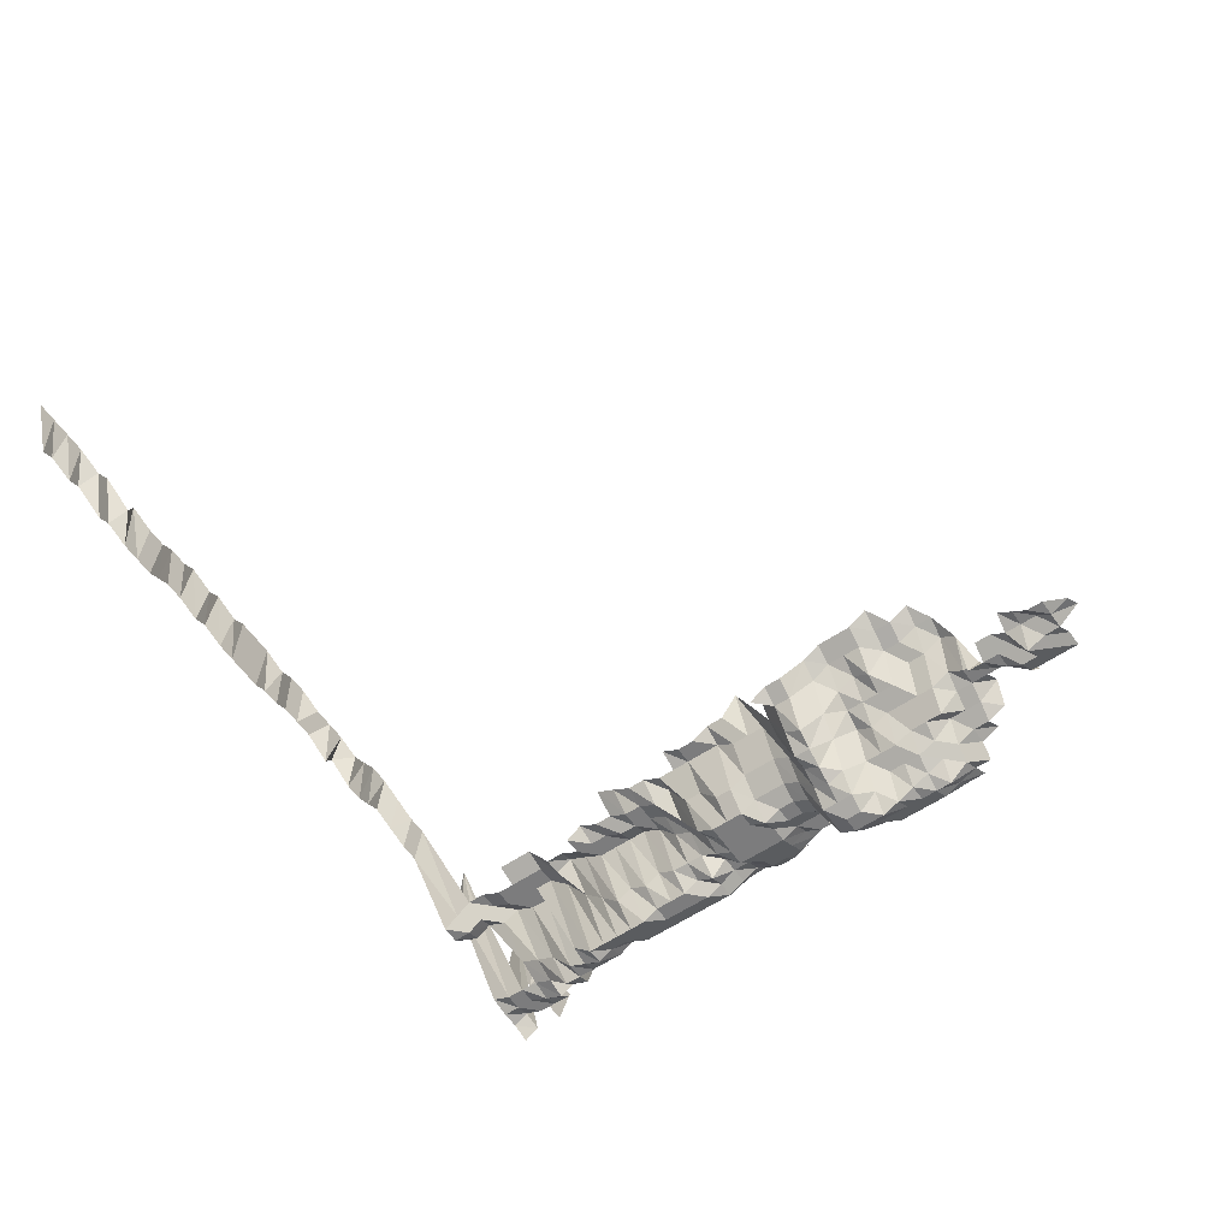
<metadata>
{"format":"obj","ext":"obj","renderer":"f3d","projection":"perspective","resolution":1024,"background":"white","views":[{"elev":-58.8,"azim":124.7,"up":"+Z"}]}
</metadata>
<code>
g default
v 0.1371 0.4567 1.319
v 0.1197 0.4602 1.329
v 0.1541 0.4352 1.309
v 0.136 0.4352 1.309
v 0.1179 0.4352 1.309
v 0.1006 0.4385 1.319
v 0.08242 0.4385 1.319
v 0.1541 0.4172 1.309
v 0.1371 0.4204 1.319
v 0.1179 0.4172 1.309
v 0.09987 0.4172 1.309
v 0.08242 0.4204 1.319
v 0.06571 0.4303 1.35
v 0.1553 0.4022 1.319
v 0.1371 0.4022 1.319
v 0.117 0.3961 1.299
v 0.09987 0.3991 1.309
v 0.08242 0.4022 1.319
v 0.1564 0.3869 1.329
v 0.1371 0.384 1.319
v 0.1188 0.384 1.319
v 0.09987 0.3811 1.309
v 0.08242 0.384 1.319
v 0.06523 0.3901 1.34
v 0.1381 0.3686 1.329
v 0.1188 0.3658 1.319
v 0.1006 0.3658 1.319
v 0.08373 0.3717 1.34
v 0.1381 0.3503 1.329
v 0.1188 0.3477 1.319
v 0.1014 0.3503 1.329
v 0.08435 0.3558 1.35
v 0.1188 0.3295 1.319
v 0.103 0.3372 1.35
v 0.08435 0.3372 1.35
v 0.06625 0.34 1.361
v 0.04672 0.3347 1.34
v 0.1245 0.3262 1.382
v 0.103 0.3186 1.35
v 0.08435 0.3186 1.35
v 0.06523 0.3163 1.34
v 0.04634 0.3137 1.329
v 0.02822 0.3163 1.34
v 0.146 0.3122 1.405
v 0.1256 0.3098 1.394
v 0.1038 0.3025 1.361
v 0.08435 0.3 1.35
v 0.06523 0.2978 1.34
v 0.04634 0.2954 1.329
v 0.02799 0.2954 1.329
v 0.009563 0.2931 1.319
v 0.1668 0.2954 1.417
v 0.146 0.2929 1.405
v 0.1245 0.2881 1.382
v 0.103 0.2814 1.35
v 0.08304 0.277 1.329
v 0.06523 0.2793 1.34
v 0.04599 0.275 1.319
v 0.02757 0.2729 1.309
v 0.009563 0.275 1.319
v -0.008716 0.277 1.329
v 0.1654 0.2735 1.405
v 0.1449 0.2714 1.394
v 0.1245 0.269 1.382
v 0.103 0.2628 1.35
v 0.08304 0.2587 1.329
v 0.0642 0.2568 1.319
v 0.04564 0.2548 1.309
v 0.02717 0.2511 1.29
v 0.00949 0.2548 1.309
v -0.008716 0.2587 1.329
v 0.1864 0.2563 1.417
v 0.1654 0.2542 1.405
v 0.1449 0.2522 1.394
v 0.1226 0.2462 1.361
v 0.103 0.2442 1.35
v 0.08304 0.2404 1.329
v 0.06372 0.2368 1.309
v 0.04529 0.235 1.299
v 0.02717 0.2334 1.29
v 0.009418 0.235 1.299
v -0.008716 0.2404 1.329
v 0.1848 0.2348 1.405
v 0.1641 0.233 1.394
v 0.1425 0.2291 1.371
v 0.1226 0.2274 1.361
v 0.103 0.2256 1.35
v 0.08242 0.2204 1.319
v 0.06372 0.2187 1.309
v 0.04498 0.2156 1.29
v 0.02717 0.2156 1.29
v 0.009418 0.2171 1.299
v -0.008716 0.2221 1.329
v 0.1848 0.2154 1.405
v 0.1641 0.2137 1.394
v 0.1436 0.2119 1.382
v 0.1226 0.2087 1.361
v 0.1022 0.2055 1.34
v 0.08242 0.2022 1.319
v 0.06372 0.2007 1.309
v 0.04463 0.1963 1.28
v 0.02717 0.1978 1.29
v 0.009418 0.1992 1.299
v -0.008926 0.2087 1.361
v 0.1848 0.1961 1.405
v 0.1641 0.1945 1.394
v 0.1425 0.1913 1.371
v 0.1226 0.1899 1.361
v 0.103 0.1884 1.35
v 0.08242 0.1841 1.319
v 0.06279 0.18 1.29
v 0.04432 0.1774 1.271
v 0.02717 0.18 1.29
v 0.009418 0.1813 1.299
v -0.008926 0.1899 1.361
v 0.1833 0.1753 1.394
v 0.1627 0.1738 1.382
v 0.1403 0.1698 1.35
v 0.1197 0.1671 1.329
v 0.0991 0.1634 1.299
v 0.07998 0.161 1.28
v 0.06187 0.1599 1.271
v 0.04432 0.1599 1.271
v 0.02717 0.1622 1.29
v 0.00949 0.1646 1.309
v -0.008992 0.1724 1.371
v 0.1978 0.1524 1.361
v 0.1776 0.1512 1.35
v 0.1553 0.1477 1.319
v 0.136 0.1466 1.309
v 0.117 0.1455 1.299
v 0.09842 0.1445 1.29
v 0.07998 0.1433 1.28
v 0.06187 0.1423 1.271
v 0.04432 0.1423 1.271
v 0.02717 0.1445 1.29
v 0.009867 0.1524 1.361
v 0.1978 0.1337 1.361
v 0.1776 0.1326 1.35
v 0.1564 0.1305 1.329
v 0.136 0.1286 1.309
v 0.1179 0.1286 1.309
v 0.0991 0.1276 1.299
v 0.07998 0.1257 1.28
v 0.0623 0.1257 1.28
v 0.04463 0.1257 1.28
v 0.02778 0.1295 1.319
v 0.009867 0.1337 1.361
v 0.1962 0.114 1.35
v 0.1818 0.1167 1.382
v 0.1602 0.1149 1.361
v 0.1403 0.114 1.35
v 0.1207 0.1131 1.34
v 0.1006 0.1114 1.319
v 0.08179 0.1105 1.309
v 0.06372 0.1105 1.309
v 0.04634 0.1122 1.329
v 0.02799 0.1122 1.329
v 0.009867 0.1149 1.361
v 0.1641 0.09848 1.394
v 0.1436 0.09763 1.382
v 0.1216 0.09537 1.35
v 0.1014 0.09388 1.329
v 0.08242 0.09318 1.319
v 0.0642 0.09318 1.319
v 0.04634 0.09388 1.329
v 0.02799 0.09388 1.329
v 0.009867 0.09615 1.361
v 0.1681 0.0812 1.428
v 0.1436 0.07858 1.382
v 0.1216 0.07676 1.35
v 0.1014 0.07557 1.329
v 0.08242 0.075 1.319
v 0.0642 0.075 1.319
v 0.04634 0.07557 1.329
v 0.02822 0.07619 1.34
v 0.009788 0.07676 1.35
v 0.1654 0.06053 1.405
v 0.1436 0.05954 1.382
v 0.1216 0.05816 1.35
v 0.1014 0.05726 1.329
v 0.08179 0.05639 1.309
v 0.0642 0.05682 1.319
v 0.04599 0.05682 1.319
v 0.02799 0.05726 1.329
v 0.009715 0.05773 1.34
v -0.008992 0.05906 1.371
v 0.1654 0.04117 1.405
v 0.1449 0.04084 1.394
v 0.1207 0.03926 1.34
v 0.1006 0.03865 1.319
v 0.08242 0.03865 1.319
v 0.0642 0.03865 1.319
v 0.04599 0.03865 1.319
v 0.02799 0.03894 1.329
v 0.009715 0.03926 1.34
v -0.008926 0.03988 1.361
v 0.1641 0.02163 1.394
v 0.1449 0.02163 1.394
v 0.1207 0.0208 1.34
v 0.1006 0.02047 1.319
v 0.08242 0.02047 1.319
v 0.0642 0.02047 1.319
v 0.04599 0.02047 1.319
v 0.02799 0.02062 1.329
v 0.009715 0.0208 1.34
v -0.008926 0.02112 1.361
v 0.1641 0.002422 1.394
v 0.1449 0.002422 1.394
v 0.1226 0.002364 1.361
v 0.1006 0.002291 1.319
v 0.08242 0.002291 1.319
v 0.0642 0.002291 1.319
v 0.04599 0.002291 1.319
v 0.02822 0.002328 1.34
v 0.009788 0.002345 1.35
v -0.008992 0.002382 1.371
v 0.1654 -0.01692 1.405
v 0.1449 -0.01679 1.394
v 0.1226 -0.01639 1.361
v 0.1014 -0.01601 1.329
v 0.08373 -0.01614 1.34
v 0.06469 -0.01601 1.329
v 0.04672 -0.01614 1.34
v 0.02822 -0.01614 1.34
v 0.009715 -0.01614 1.34
v -0.008992 -0.01651 1.371
v 0.1449 -0.036 1.394
v 0.1256 -0.036 1.394
v 0.1038 -0.03515 1.361
v 0.08504 -0.03515 1.361
v 0.06523 -0.03461 1.34
v 0.04599 -0.03406 1.319
v 0.02799 -0.03432 1.329
v 0.009635 -0.03432 1.329
v -0.008926 -0.03515 1.361
v 0.146 -0.05565 1.405
v 0.1245 -0.05474 1.382
v 0.1054 -0.05474 1.382
v 0.08567 -0.0543 1.371
v 0.06523 -0.05307 1.34
v 0.04634 -0.05264 1.329
v 0.02778 -0.05224 1.319
v 0.009635 -0.05264 1.329
v 0.146 -0.07501 1.405
v 0.1256 -0.07442 1.394
v 0.1064 -0.07442 1.394
v 0.0871 -0.07442 1.394
v 0.06523 -0.07154 1.34
v 0.04599 -0.07042 1.319
v 0.02778 -0.07042 1.319
v 0.009635 -0.07095 1.329
v 0.1472 -0.09518 1.417
v 0.1256 -0.09363 1.394
v 0.1064 -0.09363 1.394
v 0.08779 -0.09437 1.405
v 0.06571 -0.09068 1.35
v 0.04599 -0.0886 1.319
v 0.02778 -0.0886 1.319
v 0.009635 -0.08927 1.329
v 0.1484 -0.1156 1.428
v 0.1266 -0.1137 1.405
v 0.1064 -0.1128 1.394
v 0.08779 -0.1137 1.405
v 0.06523 -0.1085 1.34
v 0.04599 -0.1068 1.319
v 0.02778 -0.1068 1.319
v 0.009635 -0.1076 1.329
v 0.1266 -0.1331 1.405
v 0.1072 -0.1331 1.405
v 0.08779 -0.1331 1.405
v 0.06571 -0.1279 1.35
v 0.04564 -0.124 1.309
v 0.02778 -0.125 1.319
v 0.009635 -0.1259 1.329
v 0.1277 -0.1538 1.417
v 0.1072 -0.1525 1.405
v 0.08779 -0.1525 1.405
v 0.06523 -0.1454 1.34
v 0.04564 -0.142 1.309
v 0.02778 -0.1431 1.319
v 0.009635 -0.1442 1.329
v 0.1266 -0.1718 1.405
v 0.1072 -0.1718 1.405
v 0.08854 -0.1733 1.417
v 0.06625 -0.1664 1.361
v 0.04564 -0.1601 1.309
v 0.02778 -0.1613 1.319
v 0.009715 -0.1639 1.34
v 0.1081 -0.1928 1.417
v 0.08923 -0.1943 1.428
v 0.06727 -0.1881 1.382
v 0.04564 -0.1781 1.309
v 0.02778 -0.1795 1.319
v 0.009635 -0.1808 1.329
v 0.1081 -0.2123 1.417
v 0.08854 -0.2123 1.417
v 0.06897 -0.2123 1.417
v 0.04564 -0.1962 1.309
v 0.02757 -0.1962 1.309
v 0.009635 -0.1992 1.329
v 0.1108 -0.2376 1.452
v 0.08998 -0.2356 1.44
v 0.07009 -0.2356 1.44
v 0.04634 -0.2175 1.329
v 0.02778 -0.2158 1.319
v 0.009635 -0.2175 1.329
v -0.008992 -0.2243 1.371
v 0.1108 -0.2576 1.452
v 0.08998 -0.2555 1.44
v 0.07009 -0.2555 1.44
v 0.05021 -0.2555 1.44
v 0.02799 -0.2358 1.329
v 0.009635 -0.2358 1.329
v -0.008788 -0.2377 1.34
v 0.1108 -0.2776 1.452
v 0.08998 -0.2753 1.44
v 0.07009 -0.2753 1.44
v 0.05021 -0.2753 1.44
v 0.02866 -0.2602 1.361
v 0.009635 -0.2541 1.329
v -0.008854 -0.2581 1.35
v 0.08998 -0.2952 1.44
v 0.07009 -0.2952 1.44
v 0.05063 -0.2976 1.452
v 0.02887 -0.281 1.371
v 0.009788 -0.2767 1.35
v -0.008788 -0.2747 1.34
v -0.02772 -0.279 1.361
v 0.09073 -0.3176 1.452
v 0.07068 -0.3176 1.452
v 0.05021 -0.315 1.44
v 0.0291 -0.3023 1.382
v 0.009867 -0.2977 1.361
v -0.008854 -0.2953 1.35
v -0.02772 -0.2977 1.361
v 0.09073 -0.3377 1.452
v 0.07009 -0.3349 1.44
v 0.05063 -0.3377 1.452
v 0.009867 -0.3165 1.361
v -0.008926 -0.3165 1.361
v -0.02772 -0.3165 1.361
v 0.8145 -0.3978 1.615
v 0.7922 -0.3978 1.615
v 0.7699 -0.3978 1.615
v 0.7476 -0.3978 1.615
v 0.7186 -0.3941 1.6
v 0.703 -0.3978 1.615
v 0.6685 -0.3907 1.586
v 0.6584 -0.3978 1.615
v 0.6302 -0.3941 1.6
v 0.6081 -0.3941 1.6
v 0.5915 -0.3978 1.615
v 0.5692 -0.3978 1.615
v 0.5523 -0.4018 1.631
v 0.5246 -0.3978 1.615
v 0.5073 -0.4018 1.631
v 0.48 -0.3978 1.615
v 0.4623 -0.4018 1.631
v 0.4397 -0.4018 1.631
v 0.4172 -0.4018 1.631
v 0.3908 -0.3978 1.615
v 0.3722 -0.4018 1.631
v 0.3497 -0.4018 1.631
v 0.3239 -0.3978 1.615
v 0.3016 -0.3978 1.615
v 0.2793 -0.3978 1.615
v 0.2546 -0.3941 1.6
v 0.2347 -0.3978 1.615
v 0.2145 -0.4018 1.631
v 0.192 -0.4018 1.631
v 0.1678 -0.3978 1.615
v 0.1442 -0.3941 1.6
v 0.1221 -0.3941 1.6
v 0.08998 -0.3547 1.44
v 0.06951 -0.3518 1.428
v 0.05021 -0.3547 1.44
v 0.03401 -0.3978 1.615
v 0.009867 -0.3352 1.361
v -0.008926 -0.3352 1.361
v -0.02792 -0.3377 1.371
v -0.04651 -0.3352 1.361
v -0.07749 -0.3978 1.615
v -0.09979 -0.3978 1.615
v -0.1221 -0.3978 1.615
v -0.1431 -0.3941 1.6
v -0.1651 -0.3941 1.6
v -0.1872 -0.3941 1.6
v 0.7853 -0.405 1.557
v 0.7707 -0.4086 1.571
v 0.7423 -0.405 1.557
v 0.7273 -0.4086 1.571
v 0.693 -0.4013 1.543
v 0.6778 -0.405 1.557
v 0.6504 -0.4013 1.543
v 0.6291 -0.4013 1.543
v 0.6078 -0.4013 1.543
v 0.5918 -0.405 1.557
v 0.5754 -0.4086 1.571
v 0.5537 -0.4086 1.571
v 0.5273 -0.405 1.557
v 0.5103 -0.4086 1.571
v 0.4843 -0.405 1.557
v 0.4628 -0.405 1.557
v 0.4413 -0.405 1.557
v 0.4198 -0.405 1.557
v 0.4019 -0.4086 1.571
v 0.3802 -0.4086 1.571
v 0.3619 -0.4125 1.586
v 0.34 -0.4125 1.586
v 0.3181 -0.4125 1.586
v 0.2908 -0.405 1.557
v 0.2743 -0.4125 1.586
v 0.2478 -0.405 1.557
v 0.2263 -0.405 1.557
v 0.2066 -0.4086 1.571
v 0.1867 -0.4125 1.586
v 0.1632 -0.4086 1.571
v 0.1403 -0.405 1.557
v 0.1188 -0.405 1.557
v 0.08923 -0.3714 1.428
v 0.06951 -0.3714 1.428
v 0.05063 -0.3777 1.452
v 0.03279 -0.405 1.557
v 0.00994 -0.3566 1.371
v -0.008926 -0.354 1.361
v -0.02772 -0.354 1.361
v -0.04614 -0.3511 1.35
v -0.07471 -0.405 1.557
v -0.09621 -0.405 1.557
v -0.1177 -0.405 1.557
v -0.1392 -0.405 1.557
v -0.1607 -0.405 1.557
v -0.1822 -0.405 1.557
g save_OBJ_Seq_Mesh1
f 4 1 3
f 1 4 2
f 5 2 4
f 3 8 4
f 9 4 8
f 4 9 5
f 10 5 9
f 5 10 6
f 11 6 10
f 6 11 7
f 12 7 11
f 8 14 9
f 15 9 14
f 9 15 10
f 16 10 15
f 10 16 11
f 17 11 16
f 11 17 12
f 18 12 17
f 12 18 13
f 14 19 15
f 20 15 19
f 15 20 16
f 21 16 20
f 16 21 17
f 22 17 21
f 17 22 18
f 23 18 22
f 20 25 21
f 26 21 25
f 21 26 22
f 27 22 26
f 22 27 23
f 28 23 27
f 23 28 24
f 25 29 26
f 30 26 29
f 26 30 27
f 31 27 30
f 27 31 28
f 32 28 31
f 30 33 31
f 34 31 33
f 31 34 32
f 35 32 34
f 33 38 34
f 39 34 38
f 34 39 35
f 40 35 39
f 35 40 36
f 41 36 40
f 36 41 37
f 42 37 41
f 45 38 44
f 38 45 39
f 46 39 45
f 39 46 40
f 47 40 46
f 40 47 41
f 48 41 47
f 41 48 42
f 49 42 48
f 42 49 43
f 50 43 49
f 53 44 52
f 44 53 45
f 54 45 53
f 45 54 46
f 55 46 54
f 46 55 47
f 56 47 55
f 47 56 48
f 57 48 56
f 48 57 49
f 58 49 57
f 49 58 50
f 59 50 58
f 50 59 51
f 60 51 59
f 52 62 53
f 63 53 62
f 53 63 54
f 64 54 63
f 54 64 55
f 65 55 64
f 55 65 56
f 66 56 65
f 56 66 57
f 67 57 66
f 57 67 58
f 68 58 67
f 58 68 59
f 69 59 68
f 59 69 60
f 70 60 69
f 60 70 61
f 71 61 70
f 73 62 72
f 62 73 63
f 74 63 73
f 63 74 64
f 75 64 74
f 64 75 65
f 76 65 75
f 65 76 66
f 77 66 76
f 66 77 67
f 78 67 77
f 67 78 68
f 79 68 78
f 68 79 69
f 80 69 79
f 69 80 70
f 81 70 80
f 70 81 71
f 82 71 81
f 72 83 73
f 84 73 83
f 73 84 74
f 85 74 84
f 74 85 75
f 86 75 85
f 75 86 76
f 87 76 86
f 76 87 77
f 88 77 87
f 77 88 78
f 89 78 88
f 78 89 79
f 90 79 89
f 79 90 80
f 91 80 90
f 80 91 81
f 92 81 91
f 81 92 82
f 93 82 92
f 83 94 84
f 95 84 94
f 84 95 85
f 96 85 95
f 85 96 86
f 97 86 96
f 86 97 87
f 98 87 97
f 87 98 88
f 99 88 98
f 88 99 89
f 100 89 99
f 89 100 90
f 101 90 100
f 90 101 91
f 102 91 101
f 91 102 92
f 103 92 102
f 92 103 93
f 104 93 103
f 94 105 95
f 106 95 105
f 95 106 96
f 107 96 106
f 96 107 97
f 108 97 107
f 97 108 98
f 109 98 108
f 98 109 99
f 110 99 109
f 99 110 100
f 111 100 110
f 100 111 101
f 112 101 111
f 101 112 102
f 113 102 112
f 102 113 103
f 114 103 113
f 103 114 104
f 115 104 114
f 105 116 106
f 117 106 116
f 106 117 107
f 118 107 117
f 107 118 108
f 119 108 118
f 108 119 109
f 120 109 119
f 109 120 110
f 121 110 120
f 110 121 111
f 122 111 121
f 111 122 112
f 123 112 122
f 112 123 113
f 124 113 123
f 113 124 114
f 125 114 124
f 114 125 115
f 126 115 125
f 128 116 127
f 116 128 117
f 129 117 128
f 117 129 118
f 130 118 129
f 118 130 119
f 131 119 130
f 119 131 120
f 132 120 131
f 120 132 121
f 133 121 132
f 121 133 122
f 134 122 133
f 122 134 123
f 135 123 134
f 123 135 124
f 136 124 135
f 124 136 125
f 137 125 136
f 125 137 126
f 127 138 128
f 139 128 138
f 128 139 129
f 140 129 139
f 129 140 130
f 141 130 140
f 130 141 131
f 142 131 141
f 131 142 132
f 143 132 142
f 132 143 133
f 144 133 143
f 133 144 134
f 145 134 144
f 134 145 135
f 146 135 145
f 135 146 136
f 147 136 146
f 136 147 137
f 148 137 147
f 138 149 139
f 150 139 149
f 139 150 140
f 151 140 150
f 140 151 141
f 152 141 151
f 141 152 142
f 153 142 152
f 142 153 143
f 154 143 153
f 143 154 144
f 155 144 154
f 144 155 145
f 156 145 155
f 145 156 146
f 157 146 156
f 146 157 147
f 158 147 157
f 147 158 148
f 159 148 158
f 151 160 152
f 161 152 160
f 152 161 153
f 162 153 161
f 153 162 154
f 163 154 162
f 154 163 155
f 164 155 163
f 155 164 156
f 165 156 164
f 156 165 157
f 166 157 165
f 157 166 158
f 167 158 166
f 158 167 159
f 168 159 167
f 160 169 161
f 170 161 169
f 161 170 162
f 171 162 170
f 162 171 163
f 172 163 171
f 163 172 164
f 173 164 172
f 164 173 165
f 174 165 173
f 165 174 166
f 175 166 174
f 166 175 167
f 176 167 175
f 167 176 168
f 177 168 176
f 169 178 170
f 179 170 178
f 170 179 171
f 180 171 179
f 171 180 172
f 181 172 180
f 172 181 173
f 182 173 181
f 173 182 174
f 183 174 182
f 174 183 175
f 184 175 183
f 175 184 176
f 185 176 184
f 176 185 177
f 186 177 185
f 178 188 179
f 189 179 188
f 179 189 180
f 190 180 189
f 180 190 181
f 191 181 190
f 181 191 182
f 192 182 191
f 182 192 183
f 193 183 192
f 183 193 184
f 194 184 193
f 184 194 185
f 195 185 194
f 185 195 186
f 196 186 195
f 186 196 187
f 197 187 196
f 188 198 189
f 199 189 198
f 189 199 190
f 200 190 199
f 190 200 191
f 201 191 200
f 191 201 192
f 202 192 201
f 192 202 193
f 203 193 202
f 193 203 194
f 204 194 203
f 194 204 195
f 205 195 204
f 195 205 196
f 206 196 205
f 196 206 197
f 207 197 206
f 198 208 199
f 209 199 208
f 199 209 200
f 210 200 209
f 200 210 201
f 211 201 210
f 201 211 202
f 212 202 211
f 202 212 203
f 213 203 212
f 203 213 204
f 214 204 213
f 204 214 205
f 215 205 214
f 205 215 206
f 216 206 215
f 206 216 207
f 217 207 216
f 208 218 209
f 219 209 218
f 209 219 210
f 220 210 219
f 210 220 211
f 221 211 220
f 211 221 212
f 222 212 221
f 212 222 213
f 223 213 222
f 213 223 214
f 224 214 223
f 214 224 215
f 225 215 224
f 215 225 216
f 226 216 225
f 216 226 217
f 227 217 226
f 219 228 220
f 229 220 228
f 220 229 221
f 230 221 229
f 221 230 222
f 231 222 230
f 222 231 223
f 232 223 231
f 223 232 224
f 233 224 232
f 224 233 225
f 234 225 233
f 225 234 226
f 235 226 234
f 226 235 227
f 236 227 235
f 228 237 229
f 238 229 237
f 229 238 230
f 239 230 238
f 230 239 231
f 240 231 239
f 231 240 232
f 241 232 240
f 232 241 233
f 242 233 241
f 233 242 234
f 243 234 242
f 234 243 235
f 244 235 243
f 235 244 236
f 237 245 238
f 246 238 245
f 238 246 239
f 247 239 246
f 239 247 240
f 248 240 247
f 240 248 241
f 249 241 248
f 241 249 242
f 250 242 249
f 242 250 243
f 251 243 250
f 243 251 244
f 252 244 251
f 245 253 246
f 254 246 253
f 246 254 247
f 255 247 254
f 247 255 248
f 256 248 255
f 248 256 249
f 257 249 256
f 249 257 250
f 258 250 257
f 250 258 251
f 259 251 258
f 251 259 252
f 260 252 259
f 253 261 254
f 262 254 261
f 254 262 255
f 263 255 262
f 255 263 256
f 264 256 263
f 256 264 257
f 265 257 264
f 257 265 258
f 266 258 265
f 258 266 259
f 267 259 266
f 259 267 260
f 268 260 267
f 262 269 263
f 270 263 269
f 263 270 264
f 271 264 270
f 264 271 265
f 272 265 271
f 265 272 266
f 273 266 272
f 266 273 267
f 274 267 273
f 267 274 268
f 275 268 274
f 269 276 270
f 277 270 276
f 270 277 271
f 278 271 277
f 271 278 272
f 279 272 278
f 272 279 273
f 280 273 279
f 273 280 274
f 281 274 280
f 274 281 275
f 282 275 281
f 276 283 277
f 284 277 283
f 277 284 278
f 285 278 284
f 278 285 279
f 286 279 285
f 279 286 280
f 287 280 286
f 280 287 281
f 288 281 287
f 281 288 282
f 289 282 288
f 284 290 285
f 291 285 290
f 285 291 286
f 292 286 291
f 286 292 287
f 293 287 292
f 287 293 288
f 294 288 293
f 288 294 289
f 295 289 294
f 290 296 291
f 297 291 296
f 291 297 292
f 298 292 297
f 292 298 293
f 299 293 298
f 293 299 294
f 300 294 299
f 294 300 295
f 301 295 300
f 296 302 297
f 303 297 302
f 297 303 298
f 304 298 303
f 298 304 299
f 305 299 304
f 299 305 300
f 306 300 305
f 300 306 301
f 307 301 306
f 302 309 303
f 310 303 309
f 303 310 304
f 311 304 310
f 304 311 305
f 312 305 311
f 305 312 306
f 313 306 312
f 306 313 307
f 314 307 313
f 307 314 308
f 315 308 314
f 309 316 310
f 317 310 316
f 310 317 311
f 318 311 317
f 311 318 312
f 319 312 318
f 312 319 313
f 320 313 319
f 313 320 314
f 321 314 320
f 314 321 315
f 322 315 321
f 317 323 318
f 324 318 323
f 318 324 319
f 325 319 324
f 319 325 320
f 326 320 325
f 320 326 321
f 327 321 326
f 321 327 322
f 328 322 327
f 323 330 324
f 331 324 330
f 324 331 325
f 332 325 331
f 325 332 326
f 333 326 332
f 326 333 327
f 334 327 333
f 327 334 328
f 335 328 334
f 328 335 329
f 336 329 335
f 330 337 331
f 338 331 337
f 331 338 332
f 339 332 338
f 332 339 333
f 334 340 335
f 341 335 340
f 335 341 336
f 342 336 341
f 375 337 374
f 337 375 338
f 376 338 375
f 338 376 339
f 377 339 376
f 379 340 378
f 340 379 341
f 380 341 379
f 341 380 342
f 381 342 380
f 343 389 344
f 390 344 389
f 344 390 345
f 391 345 390
f 345 391 346
f 392 346 391
f 346 392 347
f 393 347 392
f 347 393 348
f 394 348 393
f 348 394 349
f 395 349 394
f 349 395 350
f 396 350 395
f 350 396 351
f 397 351 396
f 351 397 352
f 398 352 397
f 352 398 353
f 399 353 398
f 353 399 354
f 400 354 399
f 354 400 355
f 401 355 400
f 355 401 356
f 402 356 401
f 356 402 357
f 403 357 402
f 357 403 358
f 404 358 403
f 358 404 359
f 405 359 404
f 359 405 360
f 406 360 405
f 360 406 361
f 407 361 406
f 361 407 362
f 408 362 407
f 362 408 363
f 409 363 408
f 363 409 364
f 410 364 409
f 364 410 365
f 411 365 410
f 365 411 366
f 412 366 411
f 366 412 367
f 413 367 412
f 367 413 368
f 414 368 413
f 368 414 369
f 415 369 414
f 369 415 370
f 416 370 415
f 370 416 371
f 417 371 416
f 371 417 372
f 418 372 417
f 372 418 373
f 419 373 418
f 373 419 374
f 420 374 419
f 374 420 375
f 421 375 420
f 375 421 376
f 422 376 421
f 376 422 377
f 423 377 422
f 377 423 378
f 424 378 423
f 378 424 379
f 425 379 424
f 379 425 380
f 426 380 425
f 380 426 381
f 427 381 426
f 381 427 382
f 428 382 427
f 382 428 383
f 429 383 428
f 383 429 384
f 430 384 429
f 384 430 385
f 431 385 430
f 385 431 386
f 432 386 431
f 386 432 387
f 433 387 432
f 387 433 388
f 434 388 433

</code>
